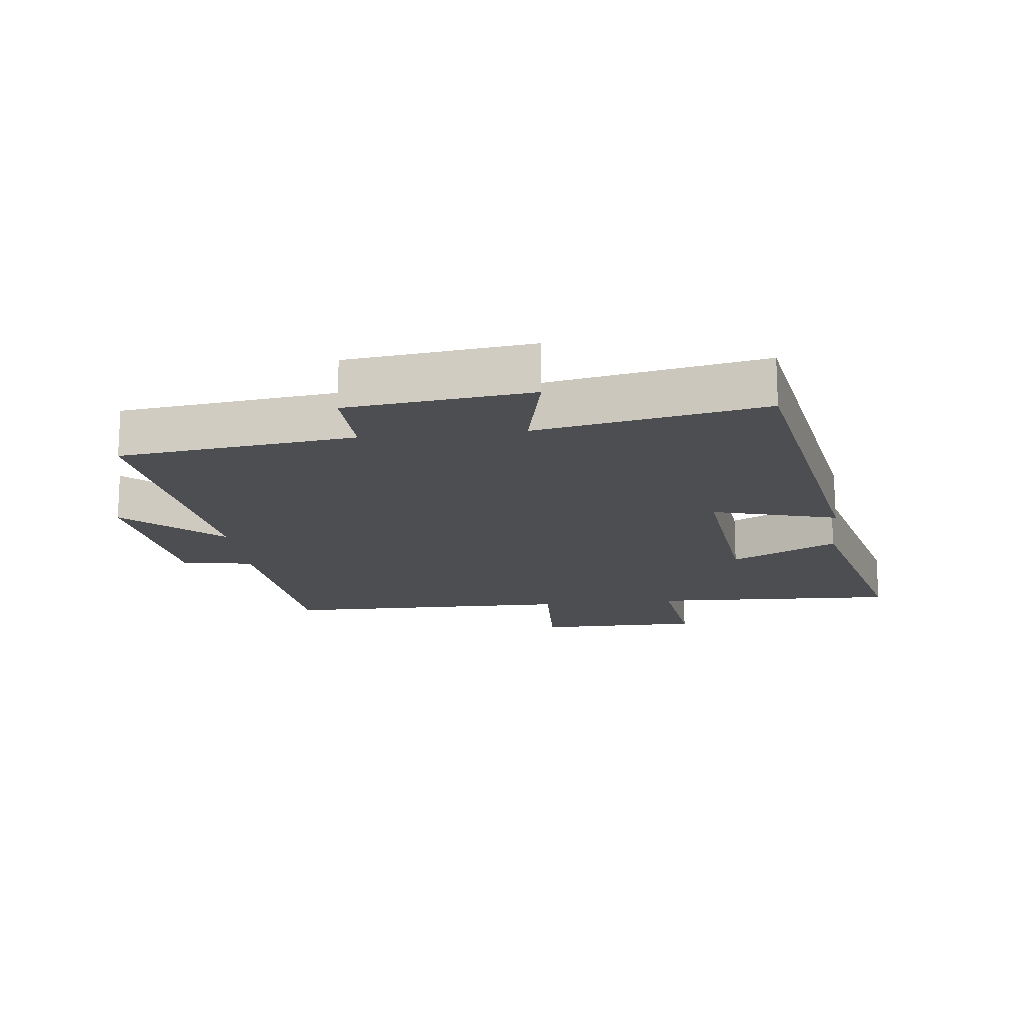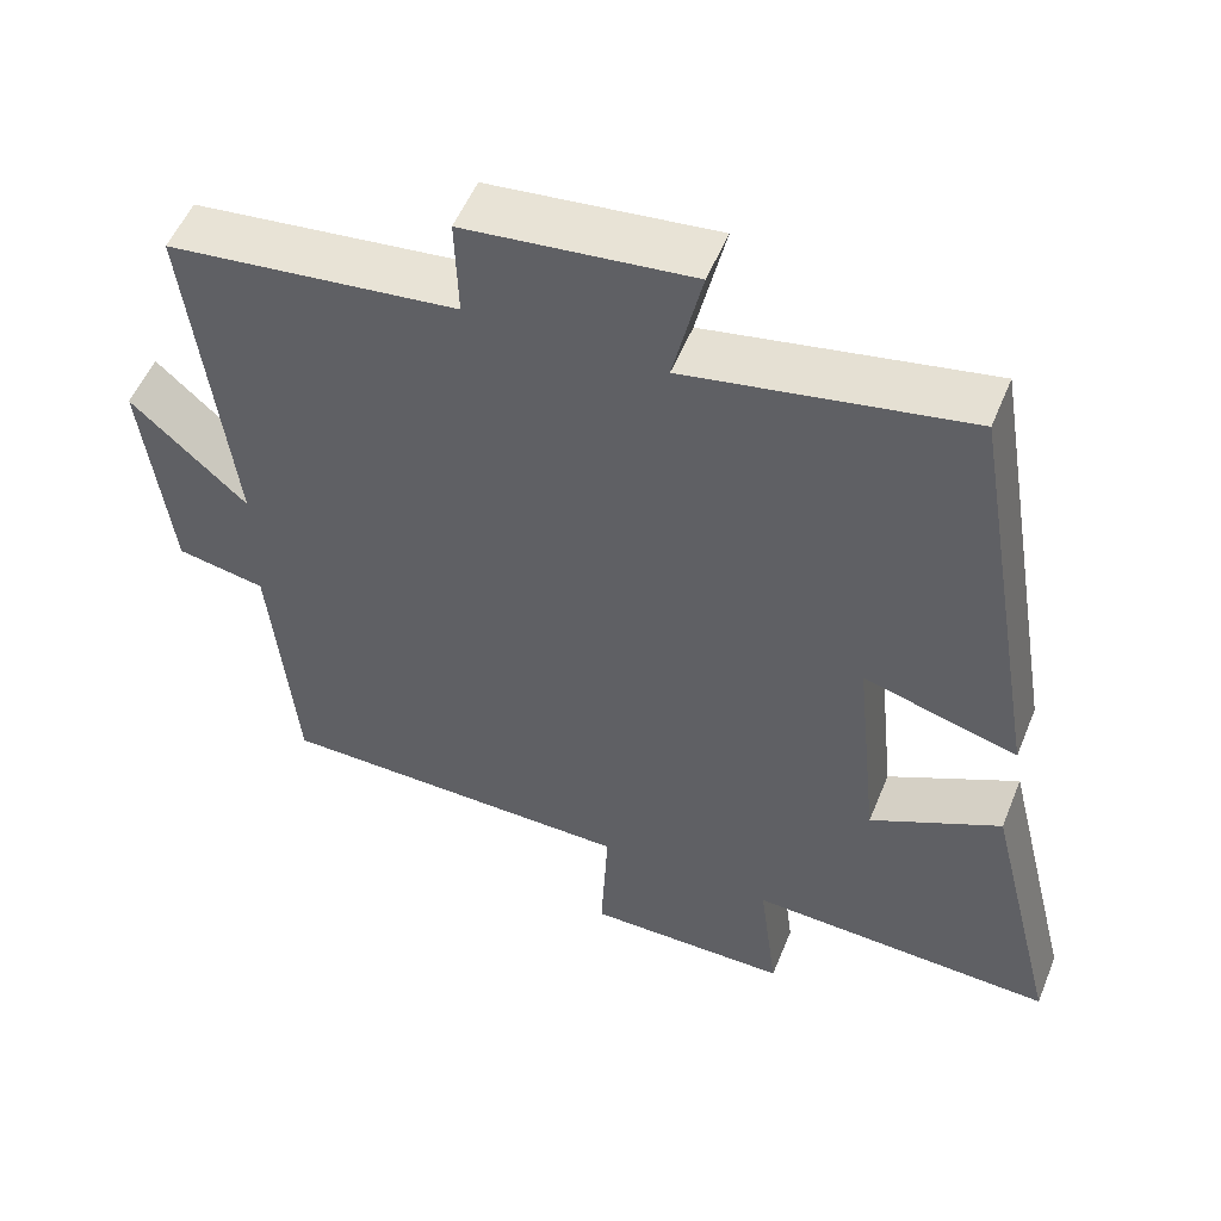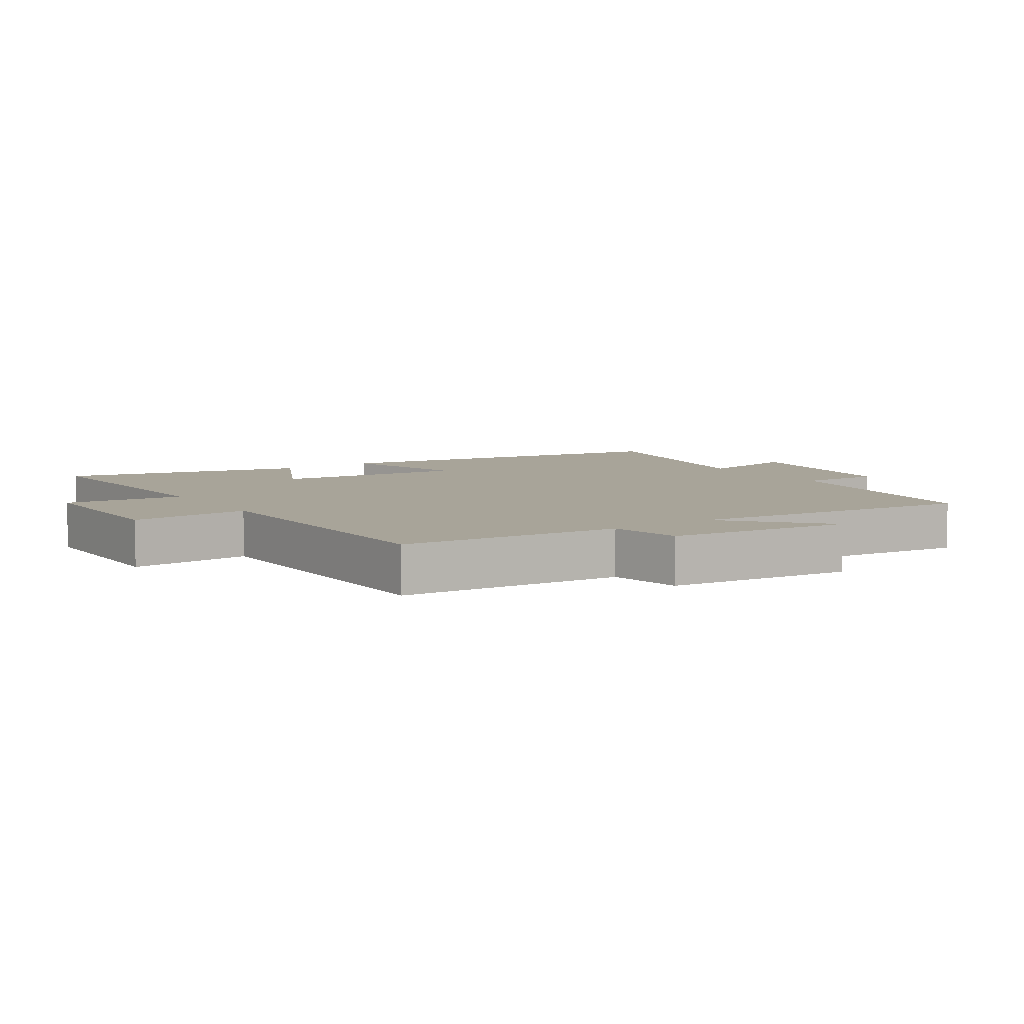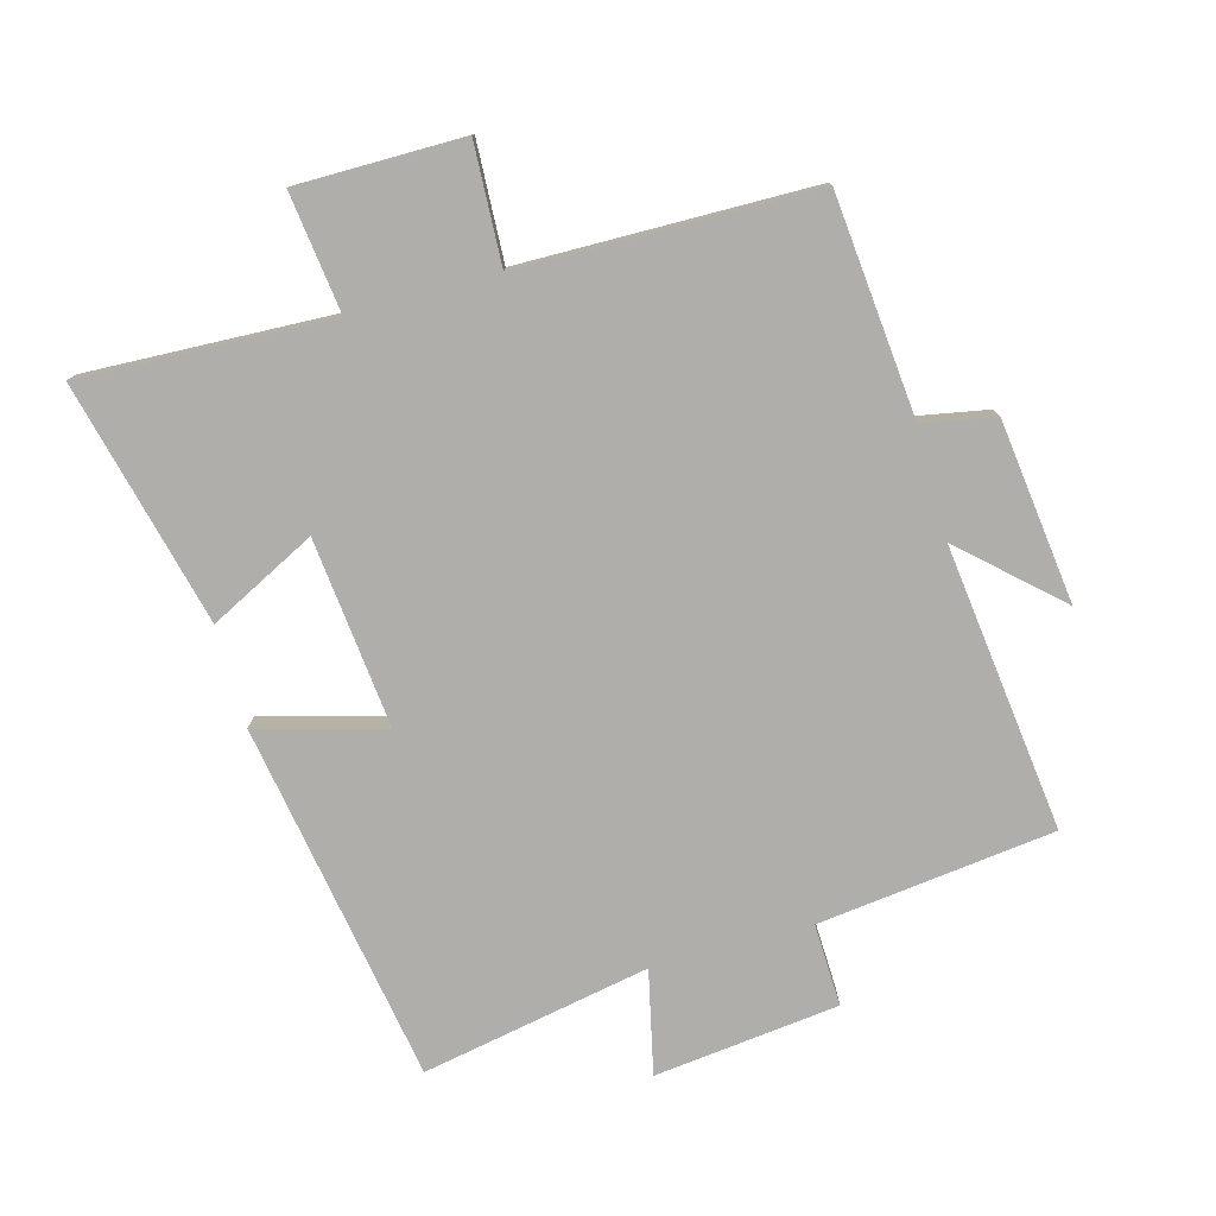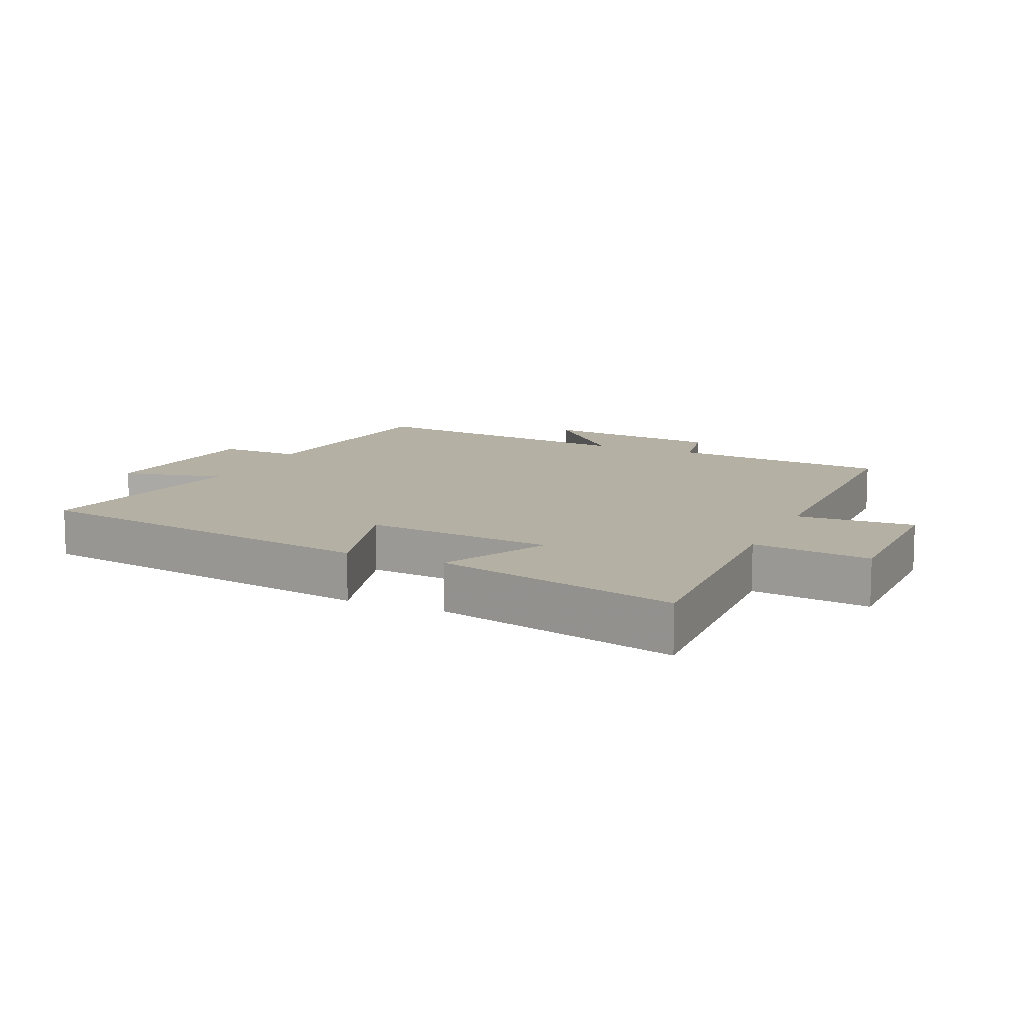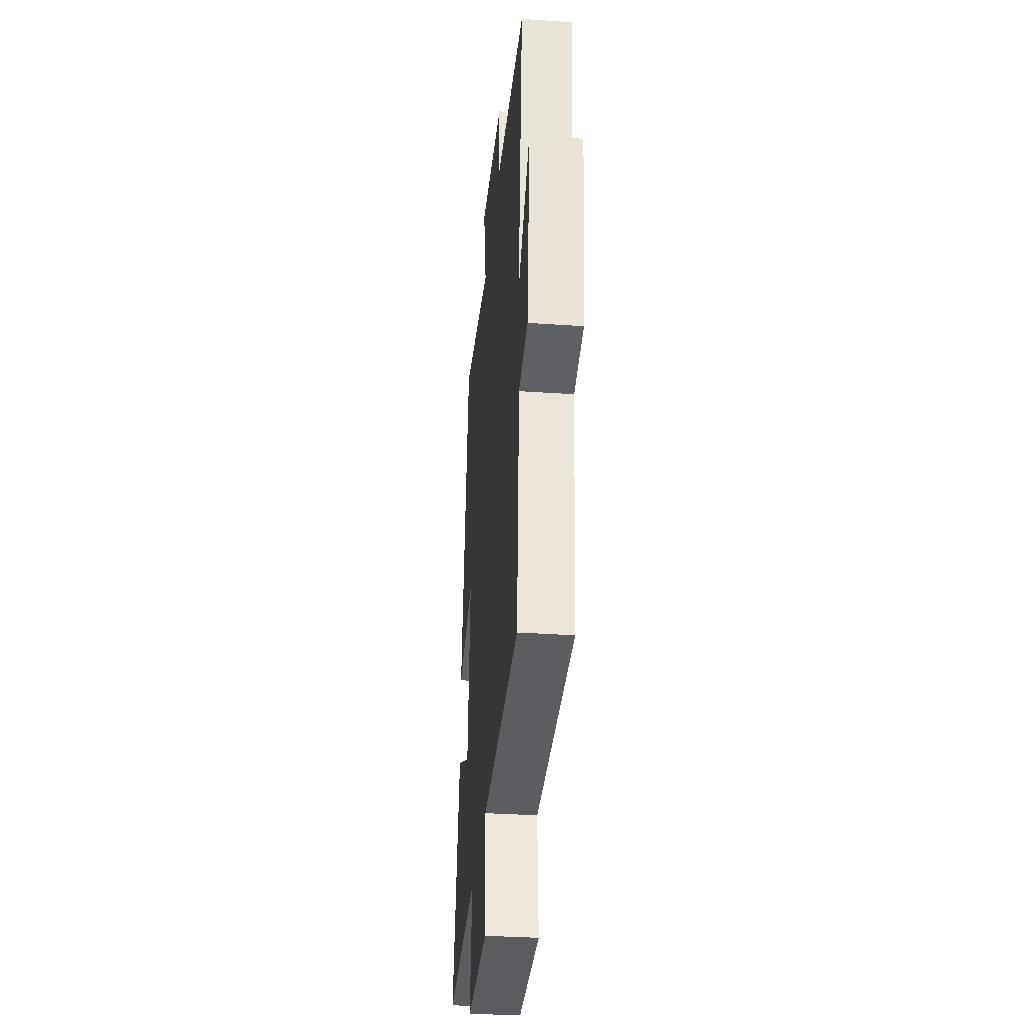
<metadata>
{"format":"obj","ext":"obj","renderer":"f3d","projection":"perspective","resolution":1024,"background":"white","views":[{"elev":-16.6,"azim":6.7,"up":"+Y"},{"elev":53.5,"azim":21.9,"up":"+Z"},{"elev":7.1,"azim":-124.1,"up":"+Y"},{"elev":-77.7,"azim":-164.5,"up":"+Y"},{"elev":11.4,"azim":114.0,"up":"+Y"},{"elev":-34.6,"azim":-95.3,"up":"+Z"}]}
</metadata>
<code>
v -0.552 0.07 0.457
v -0.188 0.07 0.5
v -0.192 0.07 0.627
v 0.092 0.07 0.659
v 0.056 0.07 0.5
v 0.407 0.07 0.566
v 0.5 0.07 0.012
v 0.306 0.07 0.067
v 0.336 0.07 -0.225
v 0.5 0.07 -0.142
v 0.592 0.07 -0.517
v 0.207 0.07 -0.5
v 0.23 0.07 -0.683
v -0.026 0.07 -0.683
v -0.017 0.07 -0.5
v -0.469 0.07 -0.493
v -0.5 0.07 -0.154
v -0.611 0.07 -0.133
v -0.645 0.07 0.149
v -0.5 0.07 0.016
v -0.552 0 0.457
v -0.188 0 0.5
v -0.192 0 0.627
v 0.092 0 0.659
v 0.056 0 0.5
v 0.407 0 0.566
v 0.5 0 0.012
v 0.306 0 0.067
v 0.336 0 -0.225
v 0.5 0 -0.142
v 0.592 0 -0.517
v 0.207 0 -0.5
v 0.23 0 -0.683
v -0.026 0 -0.683
v -0.017 0 -0.5
v -0.469 0 -0.493
v -0.5 0 -0.154
v -0.611 0 -0.133
v -0.645 0 0.149
v -0.5 0 0.016
f 17 18 19 20
f 15 16 17 20
f 15 20 1 2
f 12 13 14 15
f 12 15 2 3
f 9 10 11 12
f 8 9 12 3
f 5 6 7 8
f 5 8 3
f 3 4 5
f 40 39 38 37
f 40 37 36 35
f 22 21 40 35
f 35 34 33 32
f 23 22 35 32
f 32 31 30 29
f 23 32 29 28
f 28 27 26 25
f 23 28 25
f 25 24 23
f 1 21 22 2
f 2 22 23 3
f 3 23 24 4
f 4 24 25 5
f 5 25 26 6
f 6 26 27 7
f 7 27 28 8
f 8 28 29 9
f 9 29 30 10
f 10 30 31 11
f 11 31 32 12
f 12 32 33 13
f 13 33 34 14
f 14 34 35 15
f 15 35 36 16
f 16 36 37 17
f 17 37 38 18
f 18 38 39 19
f 19 39 40 20
f 20 40 21 1

</code>
